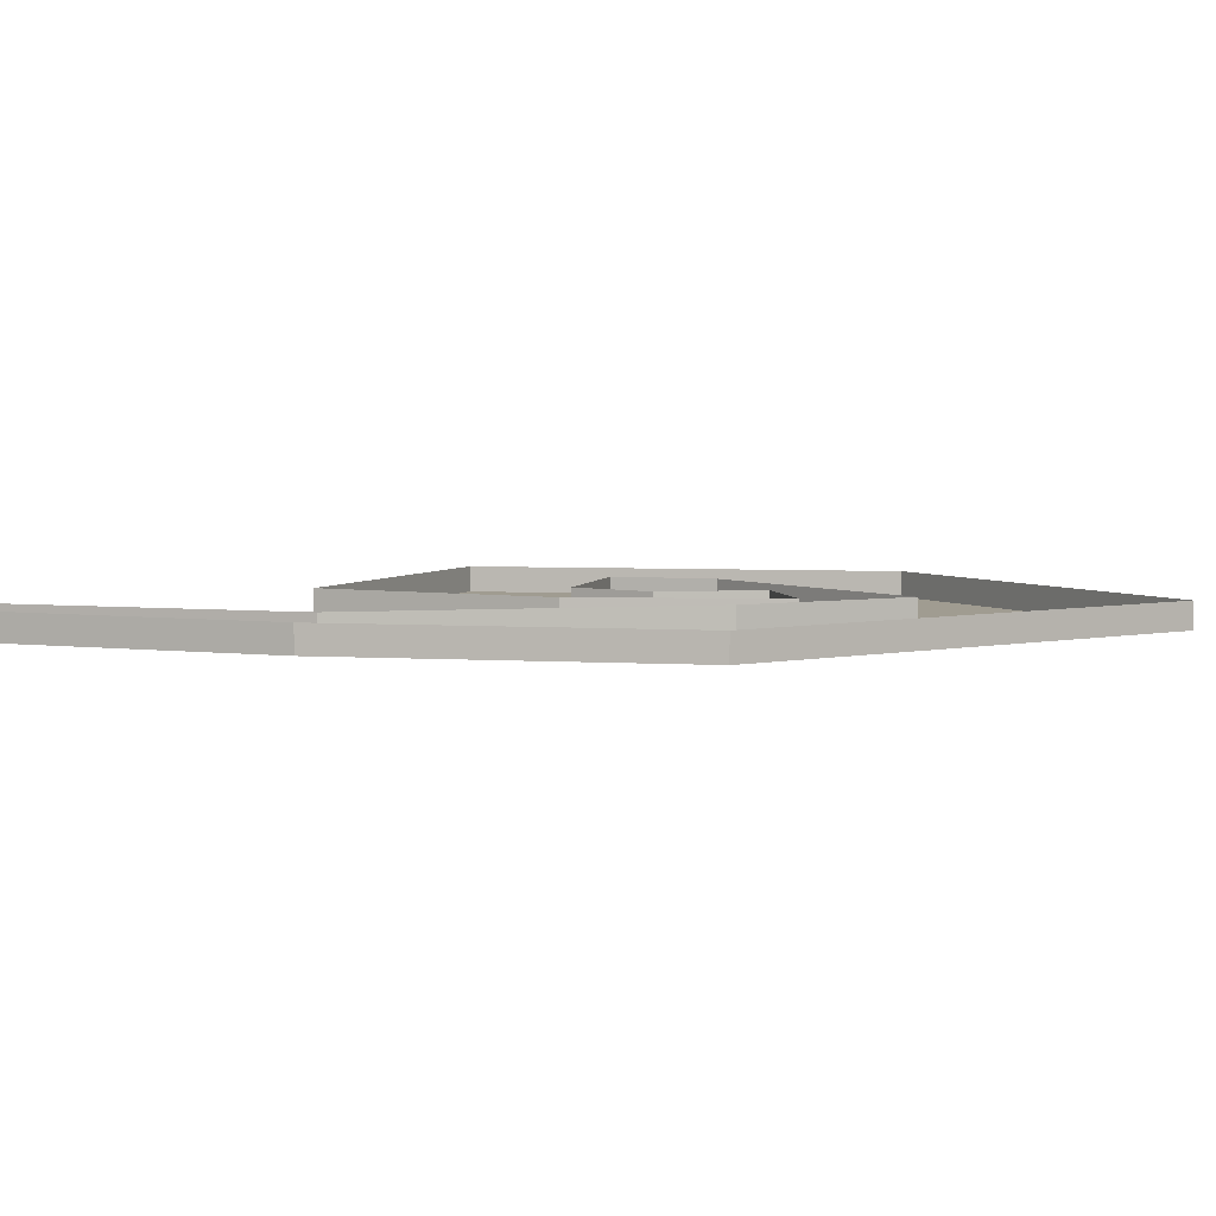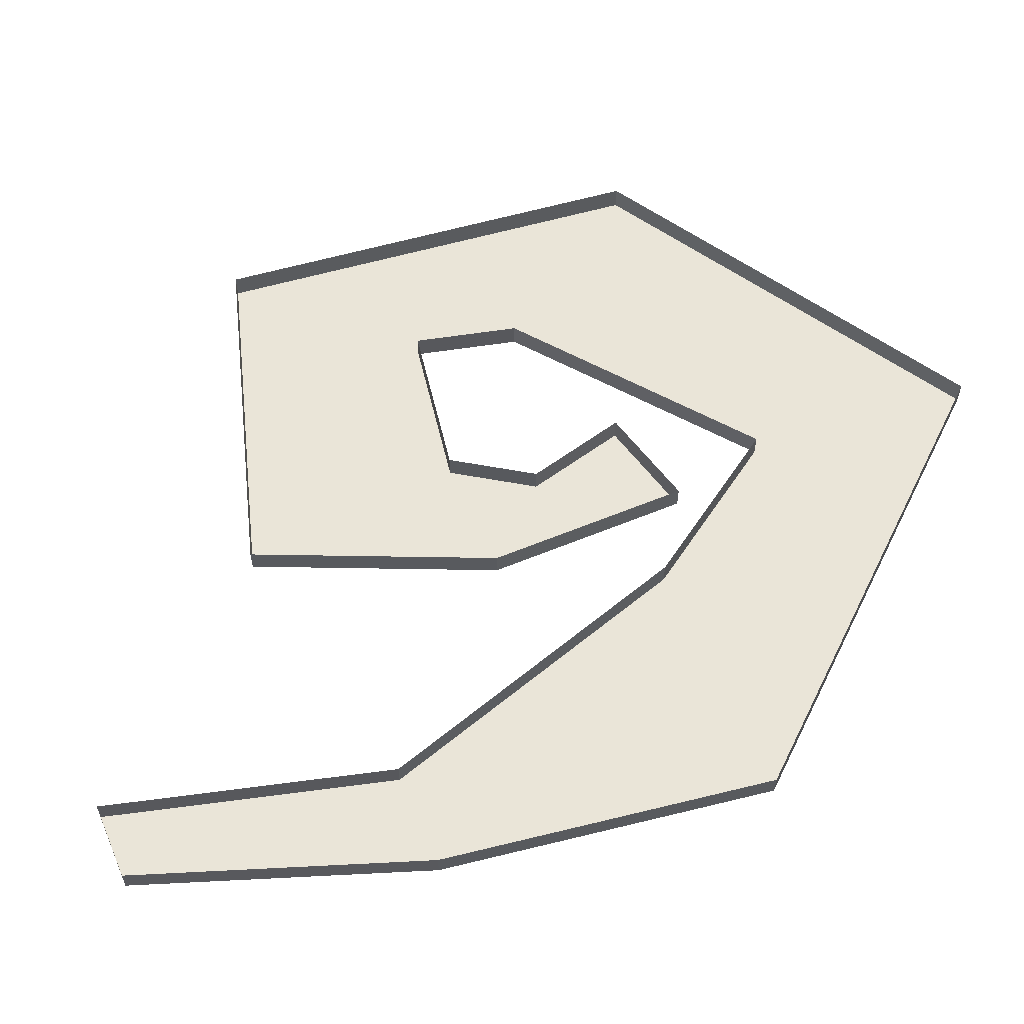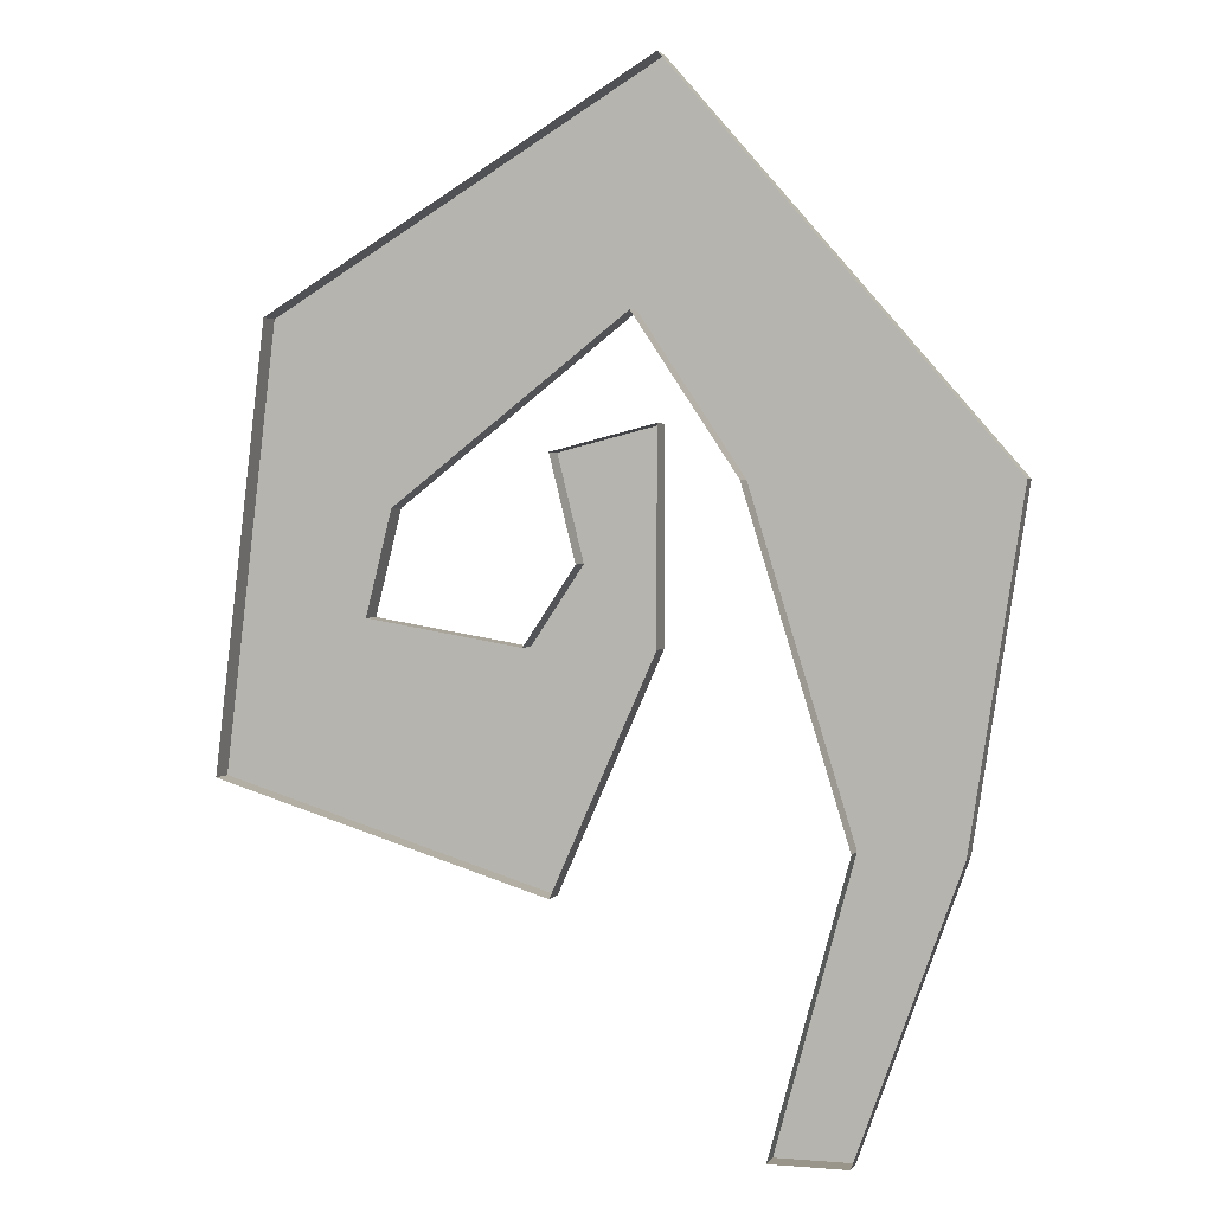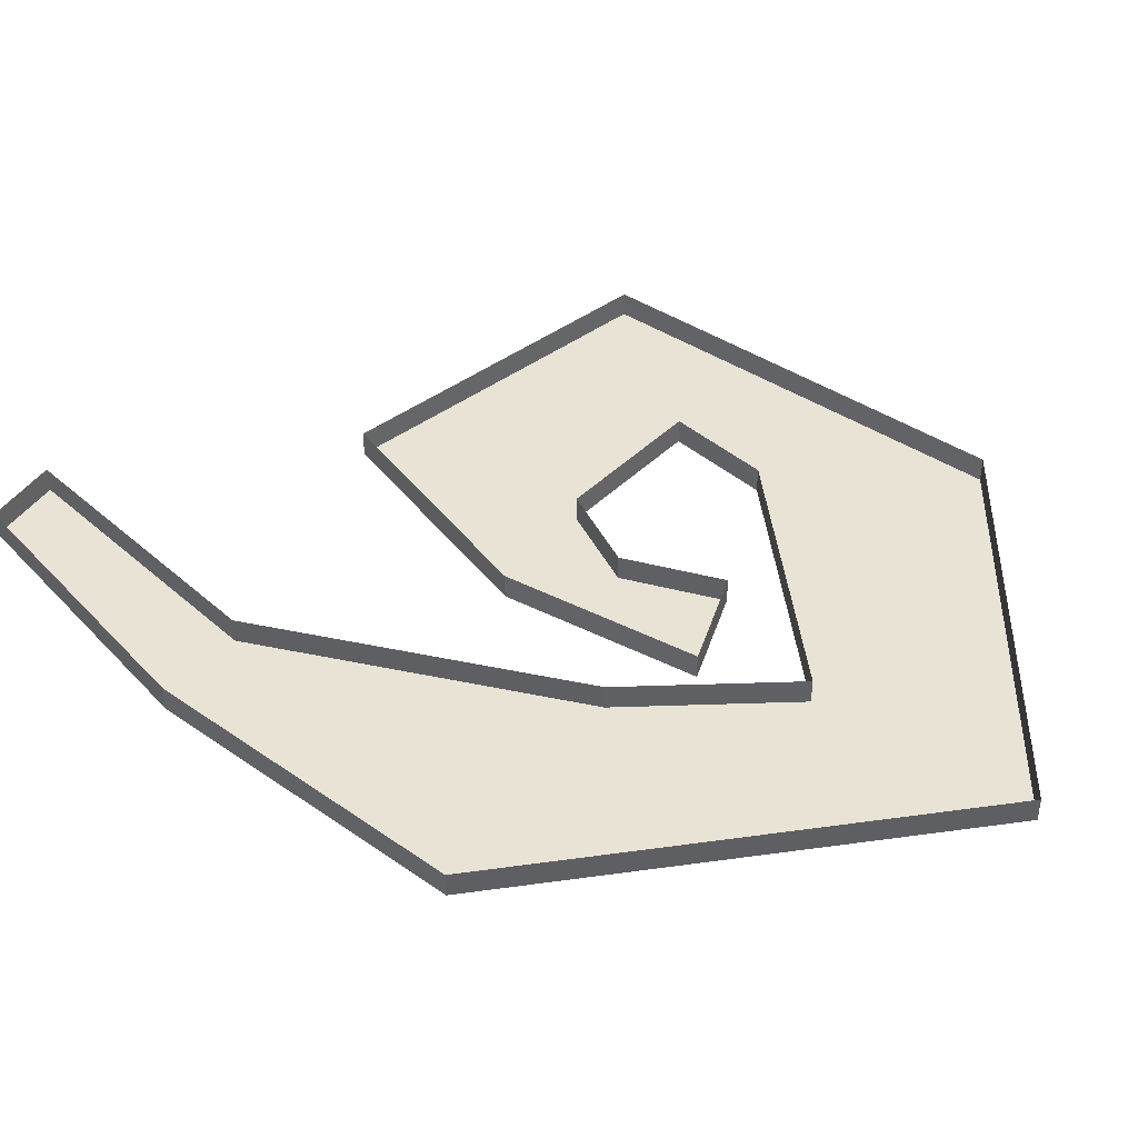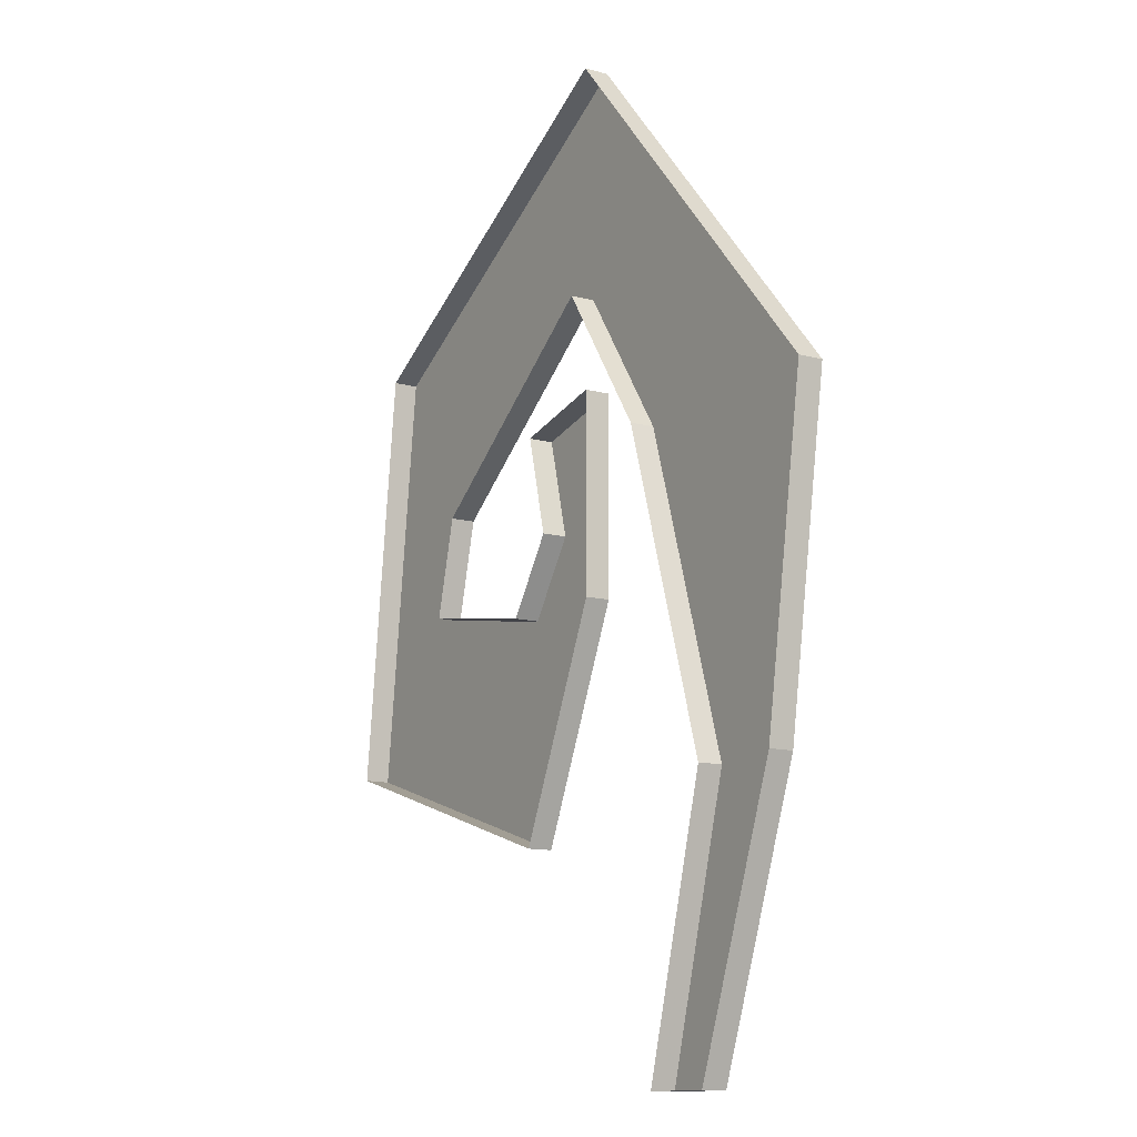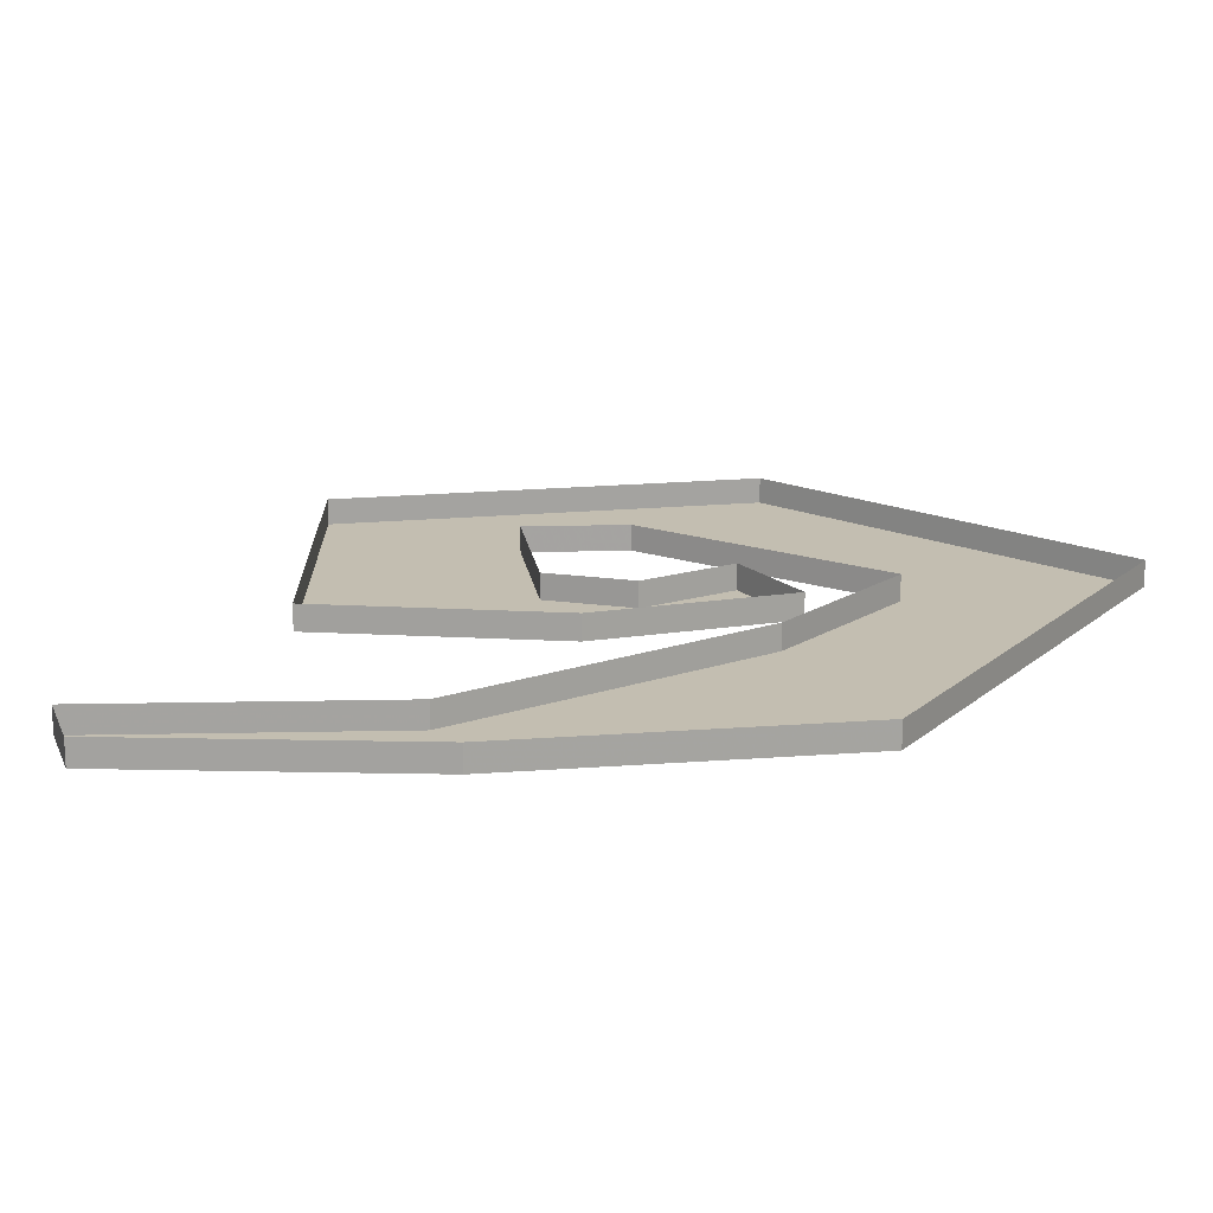
<metadata>
{"format":"obj","ext":"obj","renderer":"f3d","projection":"perspective","resolution":1024,"background":"white","views":[{"elev":4.3,"azim":-86.2,"up":"+Y"},{"elev":59.5,"azim":-113.0,"up":"+Y"},{"elev":2.1,"azim":-163.3,"up":"+Z"},{"elev":42.3,"azim":-58.6,"up":"+Y"},{"elev":-12.3,"azim":-122.7,"up":"+Z"},{"elev":17.2,"azim":-107.6,"up":"+Y"}]}
</metadata>
<code>
v -0.03906 -0.007812 0.03906
v -0.1172 -0.007812 0.03906
v -0.1016 -0.007812 -0.0625
v -0.07031 -0.007812 -0.0625
v -0.07031 0 -0.0625
v -0.03906 0 0.03906
v -0.007812 0 0.08594
v -0.007812 -0.007812 0.08594
v -0.01562 -0.007812 0.1562
v -0.1172 0 0.03906
v -0.1016 0 -0.0625
v -0.07031 0 -0.1484
v -0.07031 -0.007812 -0.1484
v -0.04688 -0.007812 -0.1484
v -0.04688 0 -0.1484
v -0.01562 0 0.1562
v 0.1016 -0.007812 0.08594
v 0.1016 0 0.08594
v 0.1172 -0.007812 -0.04688
v 0.1172 0 -0.04688
v 0.01562 -0.007812 -0.07812
v 0.01562 0 -0.07812
v -0.01562 -0.007812 -0.007812
v -0.01562 0 -0.007812
v -0.01562 -0.007812 0.05469
v -0.01562 0 0.05469
v 0.01562 0 0.04688
v 0.01562 -0.007812 0.04688
v 0.007812 -0.007812 0.01562
v 0.007812 0 0.01562
v 0.02344 -0.007812 -0.007812
v 0.02344 0 -0.007812
v 0.07031 -0.007812 0
v 0.07031 0 0
v 0.0625 -0.007812 0.03125
v 0.0625 0 0.03125
f 1 2 3
f 1 3 4
f 1 4 5
f 1 5 6
f 2 10 3
f 3 10 11
f 16 9 17
f 16 17 18
f 20 19 21
f 20 21 22
f 24 23 25
f 24 25 26
f 26 25 27
f 27 25 28
f 27 28 29
f 27 29 30
f 32 31 33
f 32 33 34
f 36 35 8
f 36 8 7
f 9 8 35
f 9 35 17
f 19 33 31
f 19 31 21
f 23 29 28
f 23 28 25
f 1 6 7
f 1 7 8
f 1 8 2
f 2 8 9
f 2 9 10
f 3 11 12
f 3 12 13
f 3 13 4
f 4 13 14
f 4 14 5
f 5 14 15
f 15 14 12
f 12 14 13
f 10 9 16
f 18 17 19
f 18 19 20
f 22 21 23
f 22 23 24
f 30 29 31
f 30 31 32
f 34 33 35
f 34 35 36
f 17 35 33
f 17 33 19
f 21 31 29
f 21 29 23

</code>
